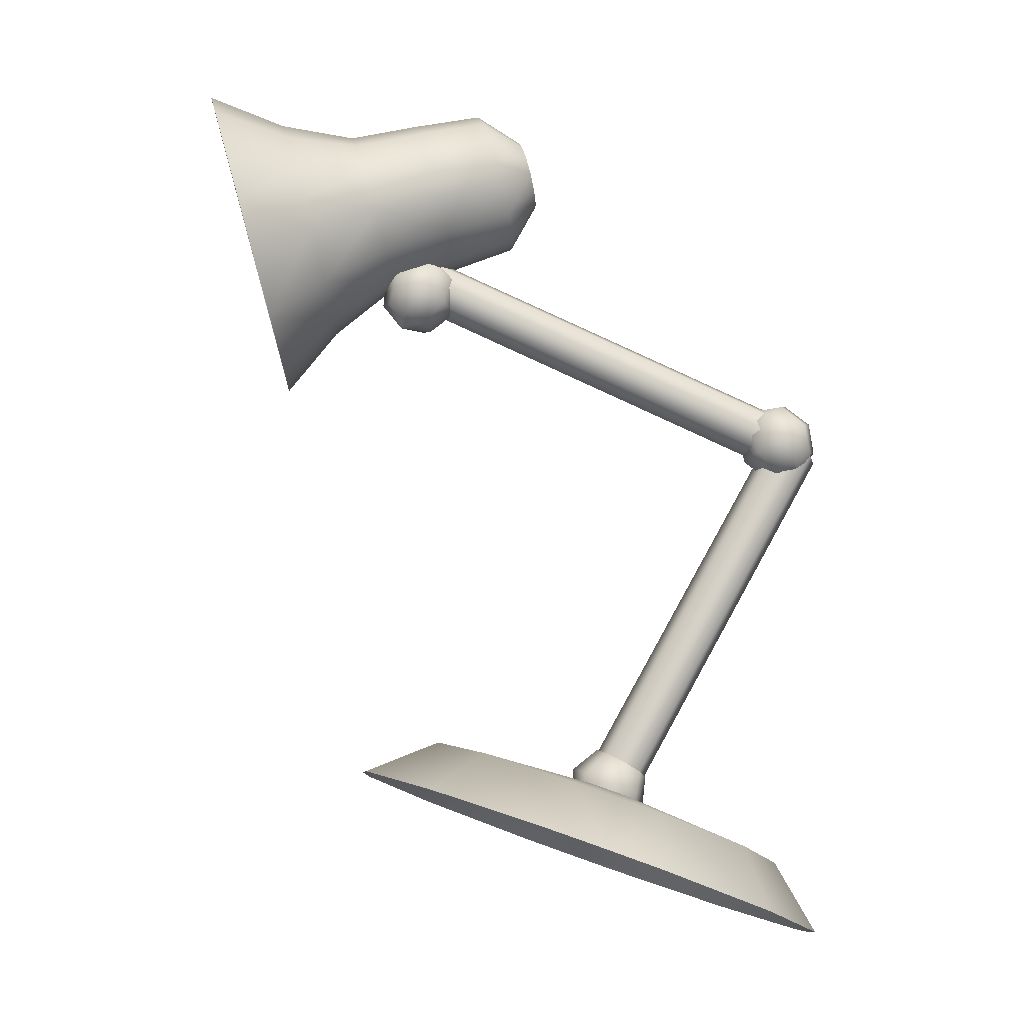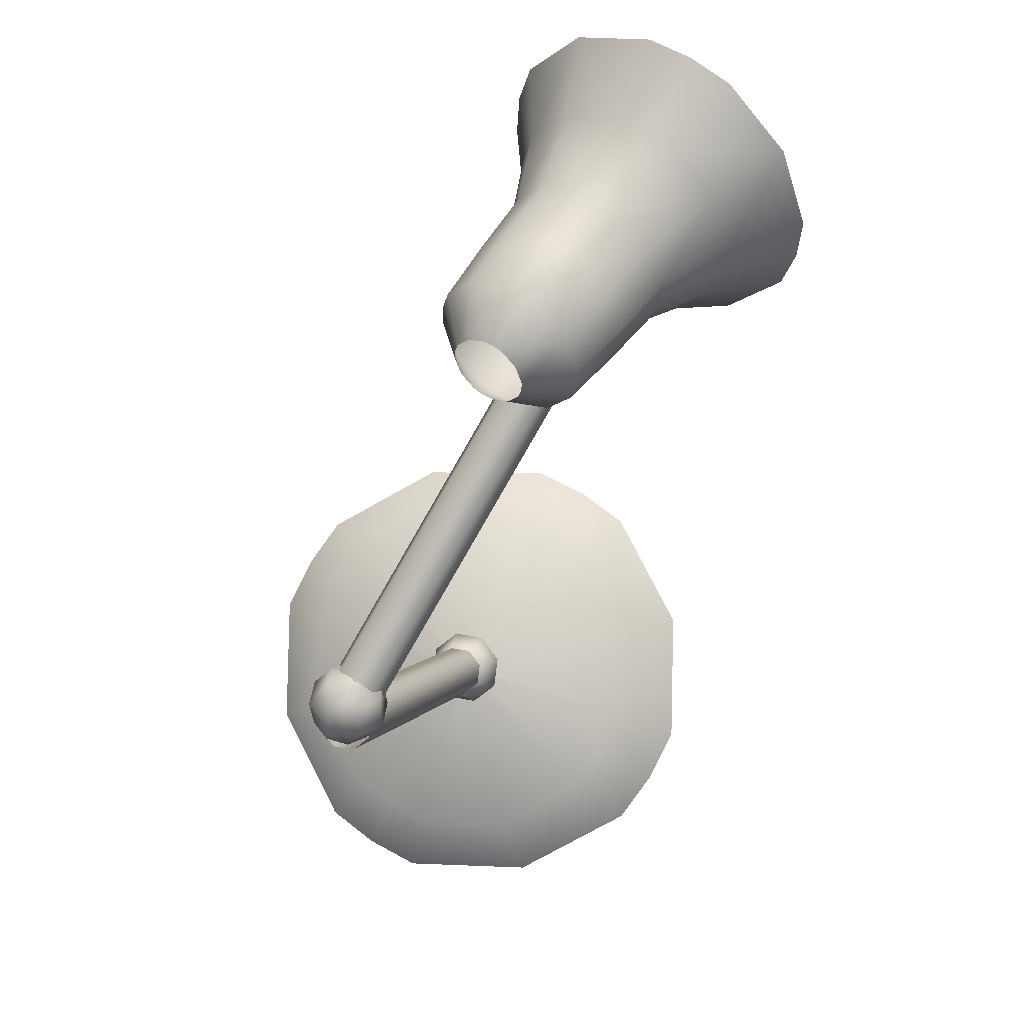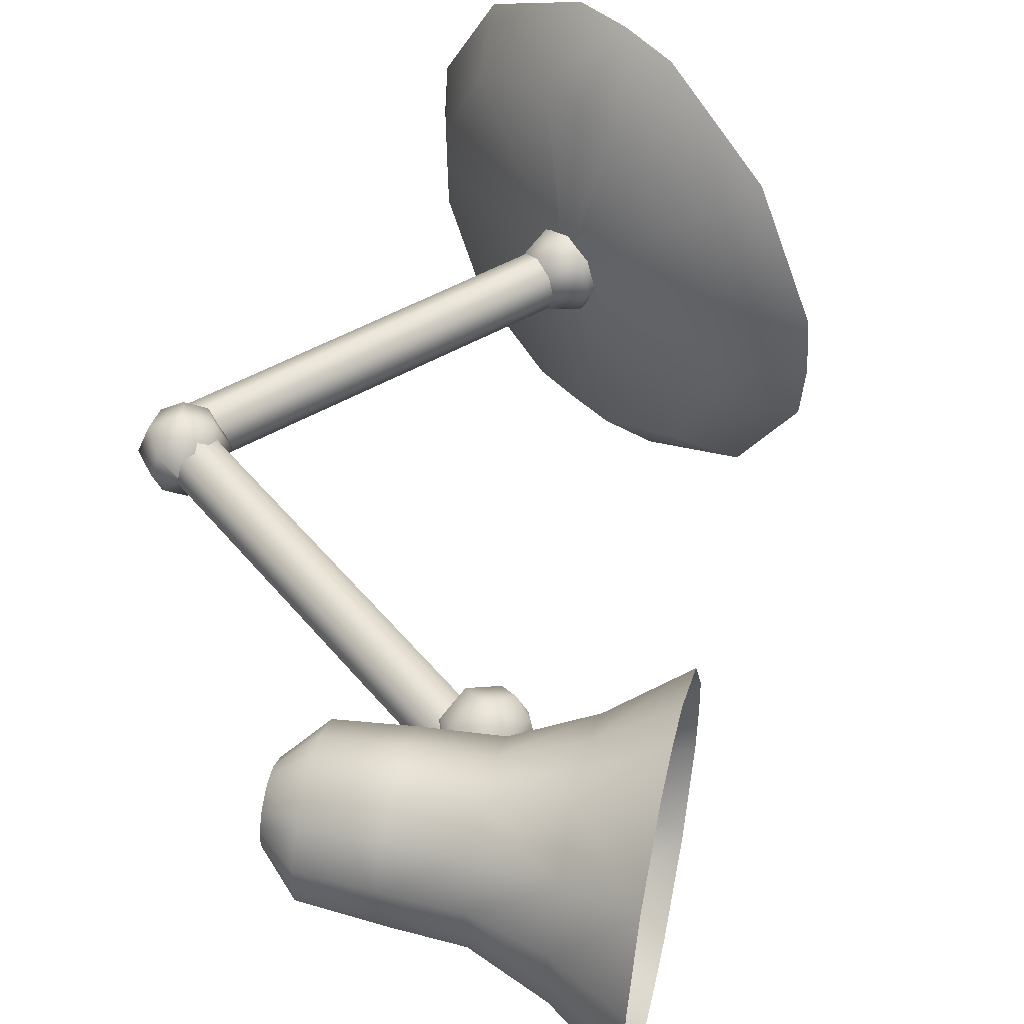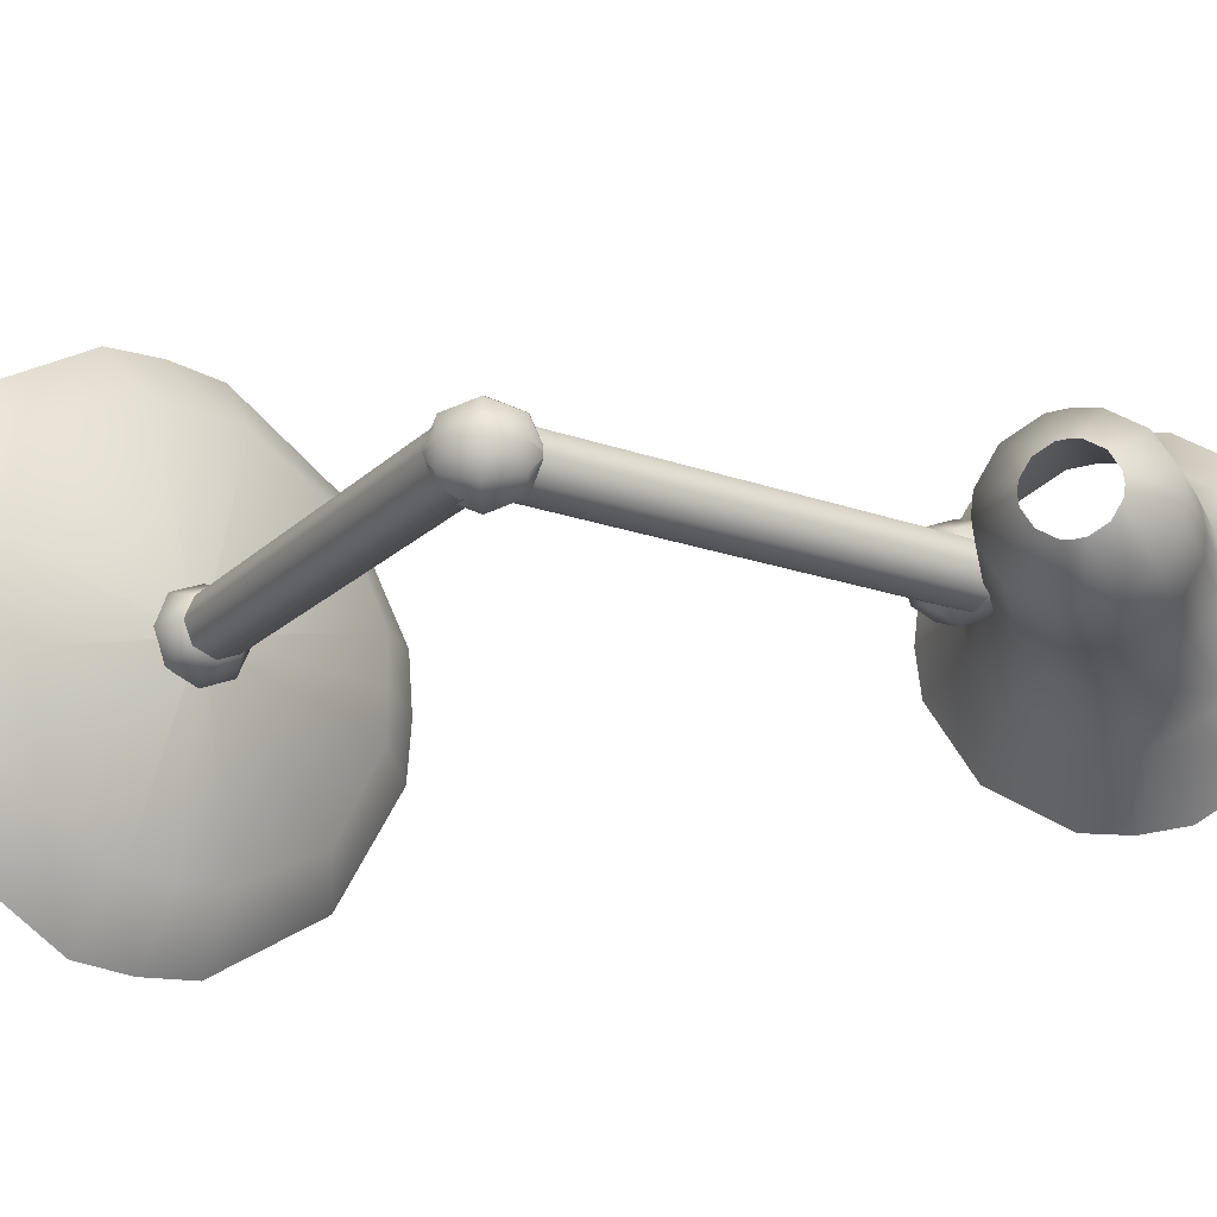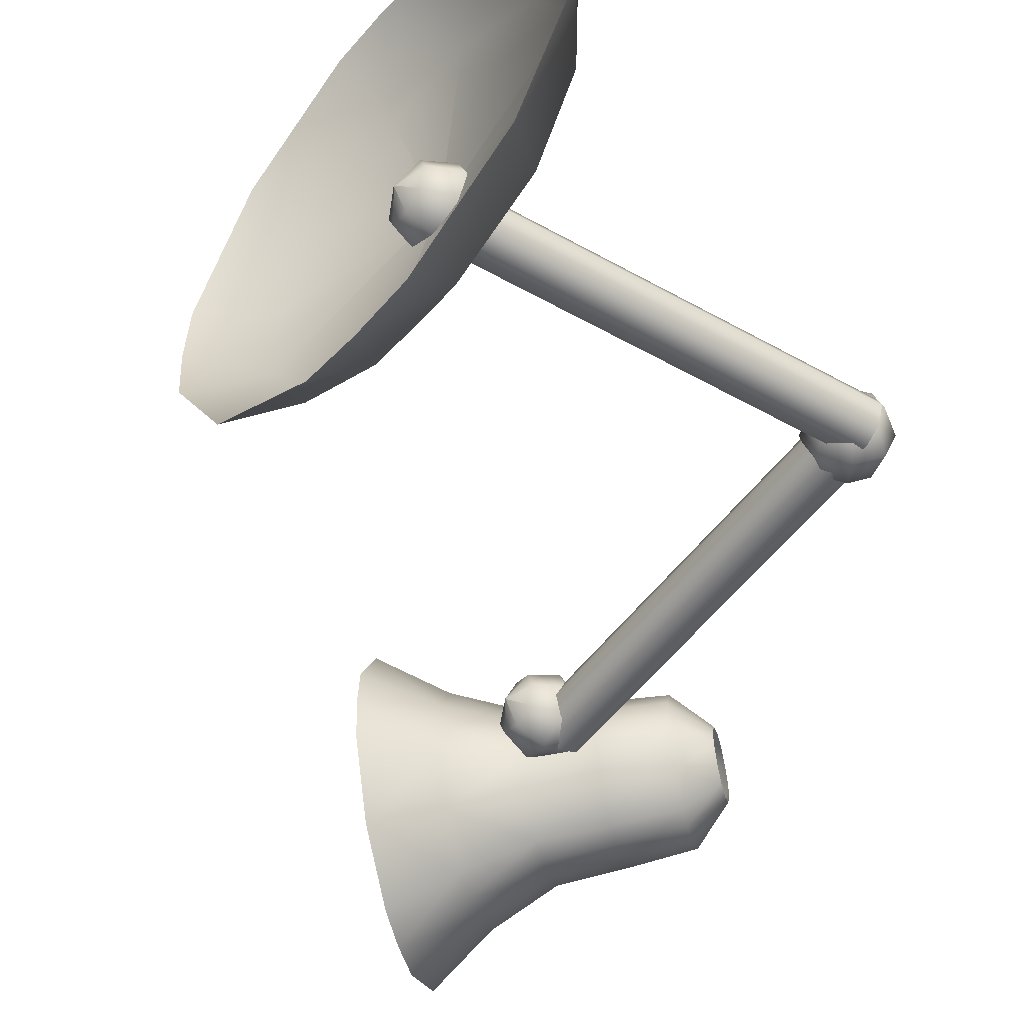
<metadata>
{"format":"obj","ext":"obj","renderer":"f3d","projection":"perspective","resolution":1024,"background":"white","views":[{"elev":-9.5,"azim":-2.5,"up":"+Y"},{"elev":69.0,"azim":123.3,"up":"+Y"},{"elev":48.3,"azim":-152.0,"up":"+Z"},{"elev":-18.8,"azim":120.7,"up":"+Z"},{"elev":-52.3,"azim":29.8,"up":"+Z"}]}
</metadata>
<code>
v -17.16 6.378 0
v -15.94 5.812 0.3382
v -15.66 5.306 0.4179
v -17.16 6.378 0
v -15.93 5.809 0
v -15.63 5.294 -0
v -17.16 6.378 0
v -15.94 5.812 -0.3382
v -15.66 5.306 -0.4179
v -17.16 6.378 0
v -16.26 5.926 -0.9942
v -16.13 5.473 -1.267
v -17.16 6.378 0
v -16.88 6.145 -1.336
v -16.93 5.756 -1.767
v -17.16 6.378 0
v -17.2 6.258 -1.345
v -17.33 5.895 -1.802
v -17.16 6.378 0
v -17.52 6.37 -1.336
v -17.72 6.034 -1.767
v -17.16 6.378 0
v -18.14 6.589 -0.9942
v -18.52 6.317 -1.267
v -17.16 6.378 0
v -18.46 6.703 -0.3382
v -18.99 6.484 -0.4179
v -17.16 6.378 0
v -18.47 6.706 -0
v -19.03 6.495 0
v -17.16 6.378 0
v -18.46 6.703 0.3382
v -18.99 6.484 0.4179
v -17.16 6.378 0
v -18.14 6.589 0.9942
v -18.52 6.317 1.267
v -17.16 6.378 0
v -17.52 6.37 1.336
v -17.72 6.034 1.767
v -17.16 6.378 0
v -17.2 6.258 1.345
v -17.33 5.895 1.802
v -17.16 6.378 0
v -16.88 6.145 1.336
v -16.93 5.756 1.767
v -17.16 6.378 0
v -16.26 5.926 0.9942
v -16.13 5.473 1.267
f 48 3 2
f 48 2 47
f 1 46 2
f 46 47 2
f 45 48 44
f 48 47 44
f 44 47 46
f 44 46 43
f 42 45 44
f 42 44 41
f 41 44 43
f 41 43 40
f 39 42 38
f 42 41 38
f 38 41 37
f 41 40 37
f 36 39 38
f 36 38 35
f 35 38 34
f 38 37 34
f 33 36 32
f 36 35 32
f 32 35 34
f 32 34 31
f 30 33 32
f 30 32 29
f 29 32 31
f 29 31 28
f 27 30 26
f 30 29 26
f 26 29 25
f 29 28 25
f 24 27 26
f 24 26 23
f 23 26 22
f 26 25 22
f 21 24 20
f 24 23 20
f 20 23 22
f 20 22 19
f 18 21 20
f 18 20 17
f 17 20 19
f 17 19 16
f 15 18 14
f 18 17 14
f 14 17 13
f 17 16 13
f 12 15 14
f 12 14 11
f 11 14 10
f 14 13 10
f 9 12 8
f 12 11 8
f 8 11 10
f 8 10 7
f 6 9 8
f 6 8 5
f 5 8 7
f 5 7 4
f 3 6 2
f 6 5 2
f 4 1 5
f 1 2 5
v -17.3 6.116 0
v -17.3 6.116 0
v -17.3 6.116 0
v -17.3 6.116 0
v -17.3 6.116 0
v -17.3 6.116 0
v -17.3 6.116 0
v -17.3 6.116 0
v -17.39 6.266 0.1502
v -17.26 6.193 0.2124
v -17.13 6.12 0.1502
v -17.08 6.09 -0
v -17.13 6.12 -0.1502
v -17.26 6.193 -0.2124
v -17.39 6.266 -0.1502
v -17.45 6.296 0
v -17.34 6.482 0.2124
v -17.16 6.378 0.3003
v -16.97 6.275 0.2124
v -16.9 6.233 0
v -16.97 6.275 -0.2124
v -17.16 6.378 -0.3003
v -17.34 6.482 -0.2124
v -17.42 6.524 0
v -17.19 6.637 0.1502
v -17.05 6.564 0.2124
v -16.92 6.491 0.1502
v -16.87 6.461 0
v -16.92 6.491 -0.1502
v -17.05 6.564 -0.2124
v -17.19 6.637 -0.1502
v -17.24 6.667 0
v -17.01 6.641 0
v -17.01 6.641 0
v -17.01 6.641 0
v -17.01 6.641 0
v -17.01 6.641 0
v -17.01 6.641 0
v -17.01 6.641 0
v -17.01 6.641 0
f 80 88 87
f 80 87 79
f 79 87 78
f 87 86 78
f 78 86 85
f 78 85 77
f 77 85 84
f 77 84 76
f 76 84 83
f 76 83 75
f 75 83 82
f 75 82 74
f 74 82 81
f 74 81 73
f 73 81 88
f 73 88 80
f 72 80 71
f 80 79 71
f 71 79 78
f 71 78 70
f 70 78 77
f 70 77 69
f 69 77 76
f 69 76 68
f 68 76 75
f 68 75 67
f 67 75 74
f 67 74 66
f 66 74 73
f 66 73 65
f 65 73 80
f 65 80 72
f 64 72 71
f 64 71 63
f 63 71 62
f 71 70 62
f 62 70 69
f 62 69 61
f 61 69 60
f 69 68 60
f 60 68 67
f 60 67 59
f 59 67 58
f 67 66 58
f 58 66 65
f 58 65 57
f 57 65 64
f 65 72 64
f 56 64 63
f 56 63 55
f 55 63 62
f 55 62 54
f 54 62 61
f 54 61 53
f 53 61 60
f 53 60 52
f 52 60 59
f 52 59 51
f 51 59 58
f 51 58 50
f 57 49 50
f 57 50 58
f 49 57 64
f 49 64 56
v -15.81 9.087 -0.1414
v -17.29 6.43 -0.1414
v -15.86 9.115 0
v -17.34 6.458 -0
v -15.81 9.087 0.1414
v -17.29 6.43 0.1414
v -15.69 9.018 0.2
v -17.17 6.361 0.2
v -15.57 8.949 0.1414
v -17.04 6.292 0.1414
v -15.52 8.921 0
v -16.99 6.264 -0
v -15.57 8.949 -0.1414
v -17.04 6.292 -0.1414
v -15.69 9.018 -0.2
v -17.17 6.361 -0.2
f 89 103 104
f 89 104 90
f 102 104 103
f 102 103 101
f 100 102 99
f 102 101 99
f 98 100 97
f 100 99 97
f 96 98 97
f 96 97 95
f 94 96 95
f 94 95 93
f 92 94 93
f 92 93 91
f 91 89 90
f 91 90 92
v -15.66 8.808 0.05858
v -15.66 8.808 0.05858
v -15.66 8.808 0.05858
v -15.66 8.808 0.05858
v -15.66 8.808 0.05858
v -15.66 8.808 0.05858
v -15.66 8.808 0.05858
v -15.66 8.808 0.05858
v -15.84 8.808 0.2087
v -15.71 8.884 0.2709
v -15.58 8.96 0.2087
v -15.52 8.991 0.05858
v -15.58 8.96 -0.09158
v -15.71 8.884 -0.1538
v -15.84 8.808 -0.09158
v -15.89 8.776 0.05858
v -16 8.959 0.2709
v -15.81 9.067 0.3589
v -15.63 9.174 0.2709
v -15.55 9.219 0.05858
v -15.63 9.174 -0.1538
v -15.81 9.067 -0.2417
v -16 8.959 -0.1538
v -16.07 8.915 0.05858
v -16.05 9.174 0.2087
v -15.92 9.25 0.2709
v -15.79 9.326 0.2087
v -15.74 9.357 0.05858
v -15.79 9.326 -0.09158
v -15.92 9.25 -0.1538
v -16.05 9.174 -0.09158
v -16.1 9.142 0.05858
v -15.97 9.326 0.05858
v -15.97 9.326 0.05858
v -15.97 9.326 0.05858
v -15.97 9.326 0.05858
v -15.97 9.326 0.05858
v -15.97 9.326 0.05858
v -15.97 9.326 0.05858
v -15.97 9.326 0.05858
f 136 144 143
f 136 143 135
f 135 143 134
f 143 142 134
f 134 142 141
f 134 141 133
f 133 141 140
f 133 140 132
f 132 140 139
f 132 139 131
f 131 139 138
f 131 138 130
f 130 138 137
f 130 137 129
f 129 137 144
f 129 144 136
f 128 136 127
f 136 135 127
f 127 135 134
f 127 134 126
f 126 134 133
f 126 133 125
f 125 133 132
f 125 132 124
f 124 132 131
f 124 131 123
f 123 131 130
f 123 130 122
f 122 130 129
f 122 129 121
f 121 129 136
f 121 136 128
f 120 128 127
f 120 127 119
f 119 127 118
f 127 126 118
f 118 126 125
f 118 125 117
f 117 125 116
f 125 124 116
f 116 124 123
f 116 123 115
f 115 123 114
f 123 122 114
f 114 122 121
f 114 121 113
f 113 121 120
f 121 128 120
f 112 120 119
f 112 119 111
f 111 119 118
f 111 118 110
f 110 118 117
f 110 117 109
f 109 117 116
f 109 116 108
f 108 116 115
f 108 115 107
f 107 115 114
f 107 114 106
f 113 105 106
f 113 106 114
f 105 113 120
f 105 120 112
v -18.62 10.19 -0.08284
v -15.85 8.93 -0.08284
v -18.64 10.14 0.05858
v -15.88 8.876 0.05858
v -18.62 10.19 0.2
v -15.85 8.93 0.2
v -18.56 10.32 0.2586
v -15.8 9.058 0.2586
v -18.5 10.45 0.2
v -15.74 9.187 0.2
v -18.48 10.5 0.05858
v -15.71 9.24 0.05858
v -18.5 10.45 -0.08284
v -15.74 9.187 -0.08284
v -18.56 10.32 -0.1414
v -15.8 9.058 -0.1414
f 145 159 160
f 145 160 146
f 158 160 159
f 158 159 157
f 156 158 155
f 158 157 155
f 154 156 153
f 156 155 153
f 152 154 153
f 152 153 151
f 150 152 151
f 150 151 149
f 148 150 149
f 148 149 147
f 147 145 146
f 147 146 148
v -18.76 9.948 0.1172
v -18.76 9.948 0.1172
v -18.76 9.948 0.1172
v -18.76 9.948 0.1172
v -18.76 9.948 0.1172
v -18.76 9.948 0.1172
v -18.76 9.948 0.1172
v -18.76 9.948 0.1172
v -18.85 10.1 0.2673
v -18.72 10.02 0.3295
v -18.59 9.953 0.2673
v -18.53 9.923 0.1172
v -18.59 9.953 -0.033
v -18.72 10.02 -0.0952
v -18.85 10.1 -0.033
v -18.91 10.13 0.1172
v -18.81 10.31 0.3295
v -18.62 10.21 0.4175
v -18.43 10.11 0.3295
v -18.36 10.07 0.1172
v -18.43 10.11 -0.0952
v -18.62 10.21 -0.1832
v -18.81 10.31 -0.0952
v -18.88 10.36 0.1172
v -18.65 10.47 0.2673
v -18.52 10.4 0.3295
v -18.39 10.33 0.2673
v -18.33 10.3 0.1172
v -18.39 10.33 -0.033
v -18.52 10.4 -0.0952
v -18.65 10.47 -0.033
v -18.7 10.5 0.1172
v -18.48 10.47 0.1172
v -18.48 10.47 0.1172
v -18.48 10.47 0.1172
v -18.48 10.47 0.1172
v -18.48 10.47 0.1172
v -18.48 10.47 0.1172
v -18.48 10.47 0.1172
v -18.48 10.47 0.1172
f 192 200 199
f 192 199 191
f 191 199 190
f 199 198 190
f 190 198 197
f 190 197 189
f 189 197 196
f 189 196 188
f 188 196 195
f 188 195 187
f 187 195 194
f 187 194 186
f 186 194 193
f 186 193 185
f 185 193 200
f 185 200 192
f 184 192 183
f 192 191 183
f 183 191 190
f 183 190 182
f 182 190 189
f 182 189 181
f 181 189 188
f 181 188 180
f 180 188 187
f 180 187 179
f 179 187 186
f 179 186 178
f 178 186 185
f 178 185 177
f 177 185 192
f 177 192 184
f 176 184 183
f 176 183 175
f 175 183 174
f 183 182 174
f 174 182 181
f 174 181 173
f 173 181 172
f 181 180 172
f 172 180 179
f 172 179 171
f 171 179 170
f 179 178 170
f 170 178 177
f 170 177 169
f 169 177 176
f 177 184 176
f 168 176 175
f 168 175 167
f 167 175 174
f 167 174 166
f 166 174 173
f 166 173 165
f 165 173 172
f 165 172 164
f 164 172 171
f 164 171 163
f 163 171 170
f 163 170 162
f 169 161 162
f 169 162 170
f 161 169 176
f 161 176 168
v -17.83 11.39 0.303
v -17.85 11.45 0.1882
v -17.85 11.46 0.1172
v -17.85 11.45 0.04613
v -17.83 11.39 -0.0687
v -17.8 11.27 -0.1376
v -17.78 11.21 -0.1457
v -17.76 11.14 -0.1376
v -17.73 11.03 -0.0687
v -17.71 10.96 0.04613
v -17.71 10.95 0.1172
v -17.71 10.96 0.1882
v -17.73 11.03 0.303
v -17.76 11.14 0.3719
v -17.78 11.21 0.38
v -17.8 11.27 0.3719
v -18.14 11.5 0.4946
v -18.17 11.63 0.2614
v -18.18 11.65 0.1172
v -18.17 11.63 -0.0271
v -18.14 11.5 -0.2603
v -18.07 11.27 -0.4003
v -18.03 11.14 -0.4167
v -18 11 -0.4003
v -17.93 10.77 -0.2603
v -17.9 10.64 -0.0271
v -17.89 10.62 0.1172
v -17.9 10.64 0.2614
v -17.93 10.77 0.4946
v -18 11 0.6346
v -18.03 11.14 0.651
v -18.07 11.27 0.6346
v -18.62 11.4 0.5268
v -18.66 11.54 0.2737
v -18.67 11.56 0.1172
v -18.66 11.54 -0.03938
v -18.62 11.4 -0.2925
v -18.56 11.15 -0.4443
v -18.51 11 -0.4621
v -18.47 10.85 -0.4443
v -18.41 10.61 -0.2925
v -18.37 10.46 -0.03938
v -18.36 10.44 0.1172
v -18.37 10.46 0.2737
v -18.41 10.61 0.5268
v -18.47 10.85 0.6786
v -18.51 11 0.6964
v -18.56 11.15 0.6786
v -19.12 11.28 0.5498
v -19.16 11.44 0.2825
v -19.17 11.46 0.1172
v -19.16 11.44 -0.04818
v -19.12 11.28 -0.3155
v -19.05 11.03 -0.4759
v -19 10.87 -0.4947
v -18.96 10.71 -0.4759
v -18.89 10.45 -0.3155
v -18.85 10.3 -0.04818
v -18.84 10.28 0.1172
v -18.85 10.3 0.2825
v -18.89 10.45 0.5498
v -18.96 10.71 0.7102
v -19 10.87 0.729
v -19.05 11.03 0.7102
v -19.65 11.3 0.7066
v -19.71 11.51 0.3424
v -19.71 11.54 0.1172
v -19.71 11.51 -0.1081
v -19.65 11.3 -0.4723
v -19.55 10.95 -0.6908
v -19.49 10.73 -0.7165
v -19.43 10.52 -0.6908
v -19.34 10.16 -0.4723
v -19.28 9.954 -0.1081
v -19.27 9.929 0.1172
v -19.28 9.954 0.3424
v -19.34 10.16 0.7066
v -19.43 10.52 0.9251
v -19.49 10.73 0.9508
v -19.55 10.95 0.9251
v -20.18 11.4 0.9472
v -20.26 11.7 0.4343
v -20.27 11.74 0.1172
v -20.26 11.7 -0.2
v -20.18 11.4 -0.7128
v -20.04 10.91 -1.021
v -19.95 10.6 -1.057
v -19.87 10.3 -1.021
v -19.73 9.805 -0.7128
v -19.65 9.508 -0.2
v -19.64 9.474 0.1172
v -19.65 9.508 0.4343
v -19.73 9.805 0.9472
v -19.87 10.3 1.255
v -19.95 10.6 1.291
v -20.04 10.91 1.255
f 280 296 295
f 280 295 279
f 279 295 278
f 295 294 278
f 278 294 293
f 278 293 277
f 277 293 276
f 293 292 276
f 276 292 291
f 276 291 275
f 275 291 274
f 291 290 274
f 274 290 289
f 274 289 273
f 273 289 272
f 289 288 272
f 272 288 287
f 272 287 271
f 271 287 270
f 287 286 270
f 270 286 285
f 270 285 269
f 269 285 268
f 285 284 268
f 268 284 283
f 268 283 267
f 267 283 266
f 283 282 266
f 266 282 281
f 266 281 265
f 265 281 280
f 281 296 280
f 264 280 279
f 264 279 263
f 263 279 262
f 279 278 262
f 262 278 277
f 262 277 261
f 261 277 260
f 277 276 260
f 260 276 275
f 260 275 259
f 259 275 258
f 275 274 258
f 258 274 273
f 258 273 257
f 257 273 256
f 273 272 256
f 256 272 271
f 256 271 255
f 255 271 254
f 271 270 254
f 254 270 269
f 254 269 253
f 253 269 252
f 269 268 252
f 252 268 267
f 252 267 251
f 251 267 250
f 267 266 250
f 250 266 265
f 250 265 249
f 249 265 264
f 265 280 264
f 248 264 263
f 248 263 247
f 247 263 246
f 263 262 246
f 246 262 261
f 246 261 245
f 245 261 244
f 261 260 244
f 244 260 259
f 244 259 243
f 243 259 242
f 259 258 242
f 242 258 257
f 242 257 241
f 241 257 240
f 257 256 240
f 240 256 255
f 240 255 239
f 239 255 238
f 255 254 238
f 238 254 253
f 238 253 237
f 237 253 236
f 253 252 236
f 236 252 251
f 236 251 235
f 235 251 234
f 251 250 234
f 234 250 249
f 234 249 233
f 233 249 248
f 249 264 248
f 232 248 247
f 232 247 231
f 231 247 230
f 247 246 230
f 230 246 245
f 230 245 229
f 229 245 228
f 245 244 228
f 228 244 243
f 228 243 227
f 227 243 226
f 243 242 226
f 226 242 241
f 226 241 225
f 225 241 224
f 241 240 224
f 224 240 239
f 224 239 223
f 223 239 222
f 239 238 222
f 222 238 237
f 222 237 221
f 221 237 220
f 237 236 220
f 220 236 235
f 220 235 219
f 219 235 218
f 235 234 218
f 218 234 233
f 218 233 217
f 217 233 232
f 233 248 232
f 216 232 231
f 216 231 215
f 215 231 214
f 231 230 214
f 214 230 229
f 214 229 213
f 213 229 212
f 229 228 212
f 212 228 227
f 212 227 211
f 211 227 210
f 227 226 210
f 210 226 225
f 210 225 209
f 209 225 208
f 225 224 208
f 208 224 223
f 208 223 207
f 207 223 206
f 223 222 206
f 206 222 221
f 206 221 205
f 205 221 204
f 221 220 204
f 204 220 219
f 204 219 203
f 203 219 202
f 219 218 202
f 217 201 202
f 217 202 218
f 201 217 216
f 217 232 216

</code>
